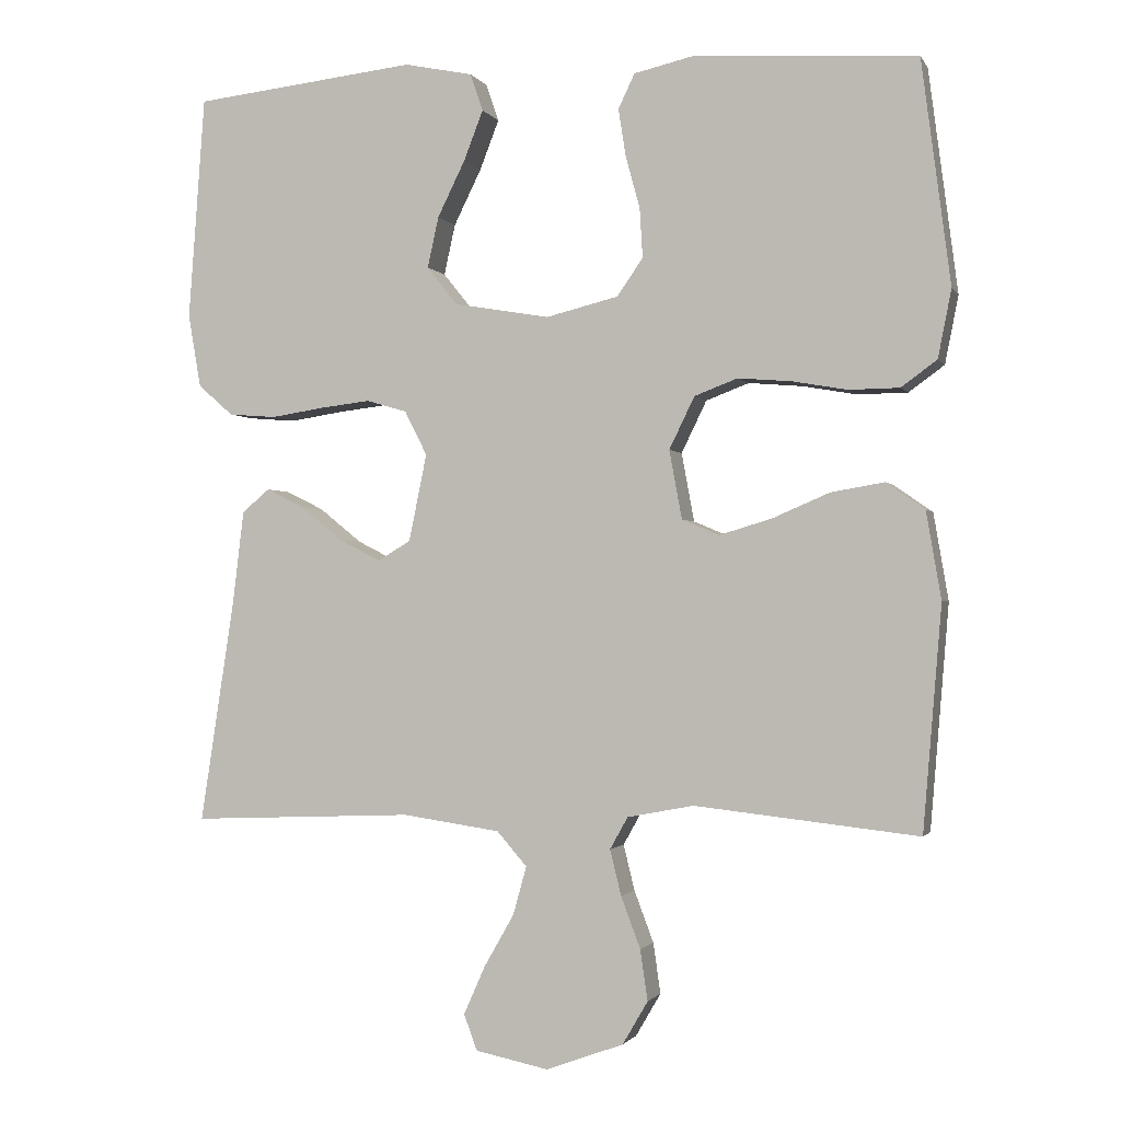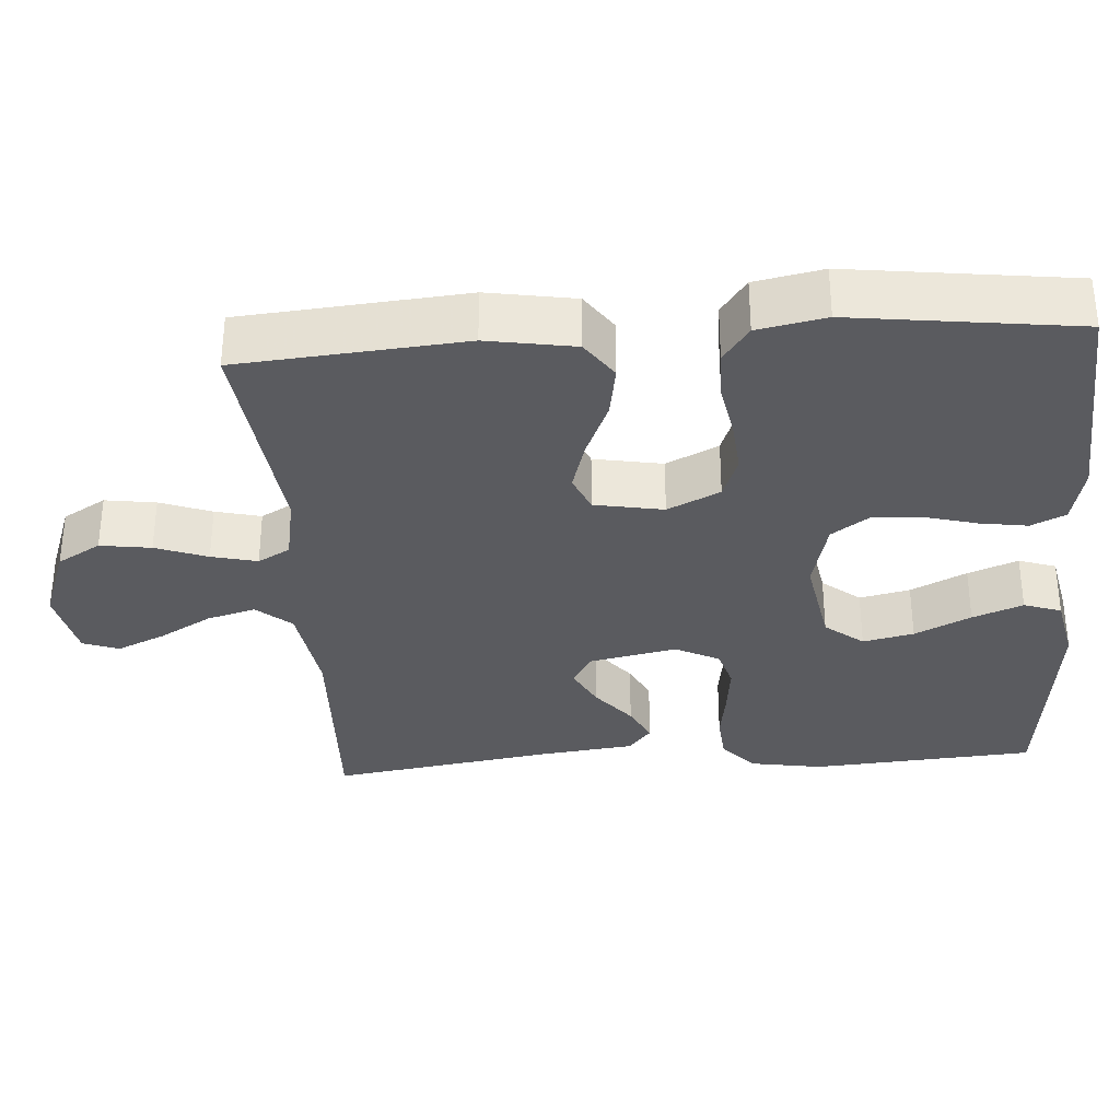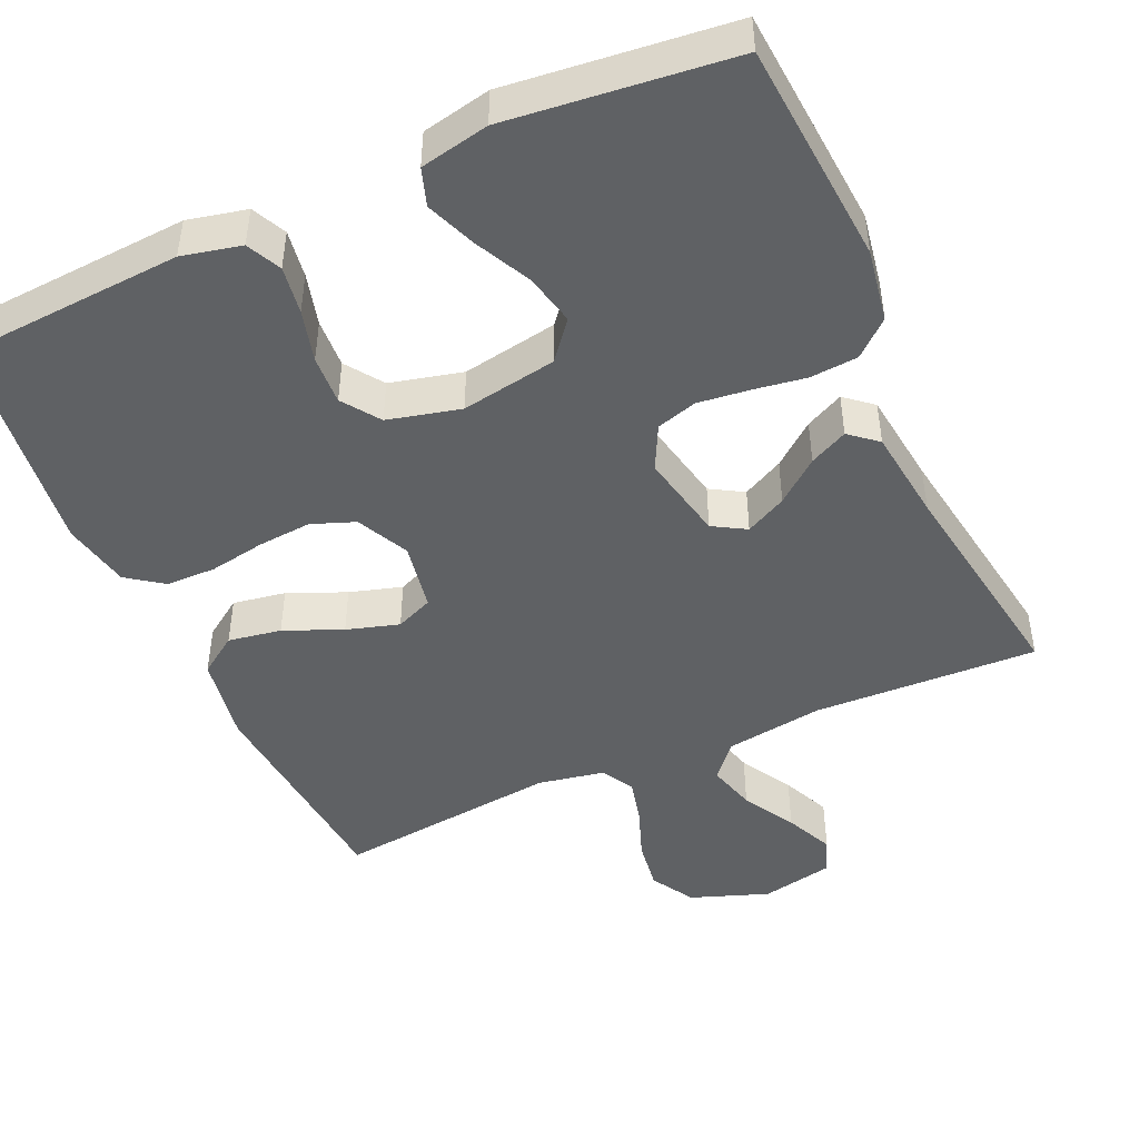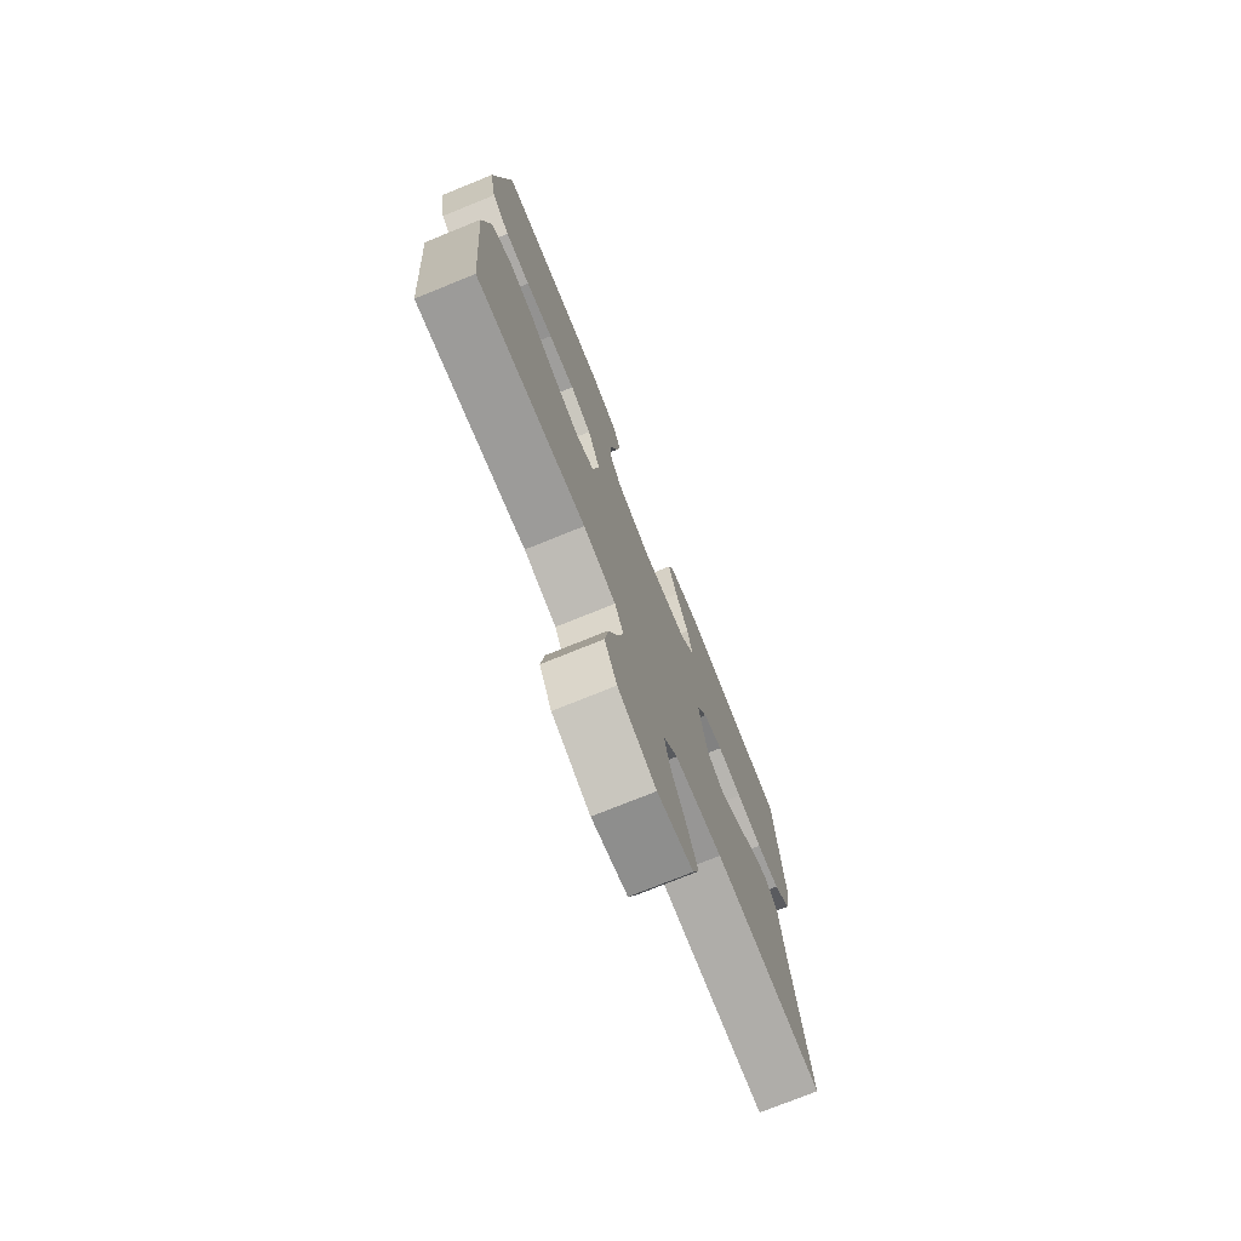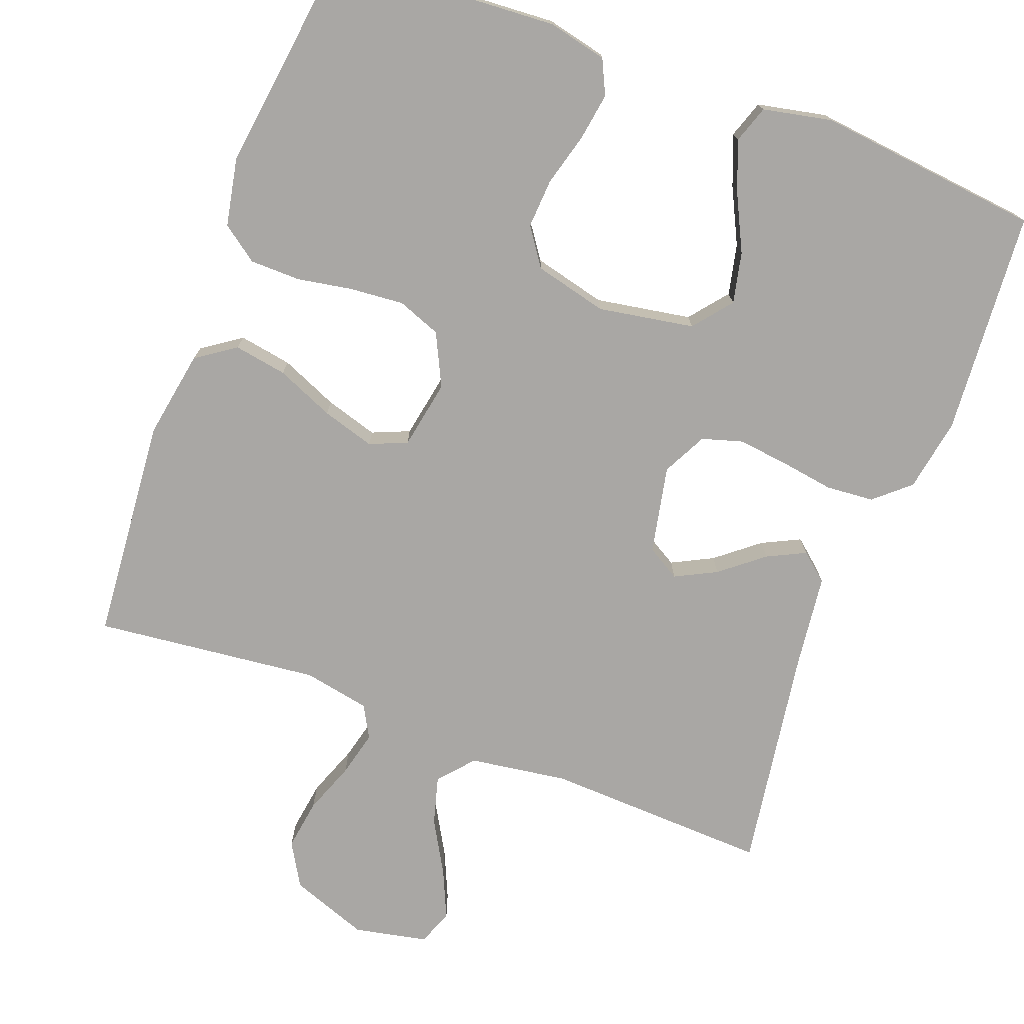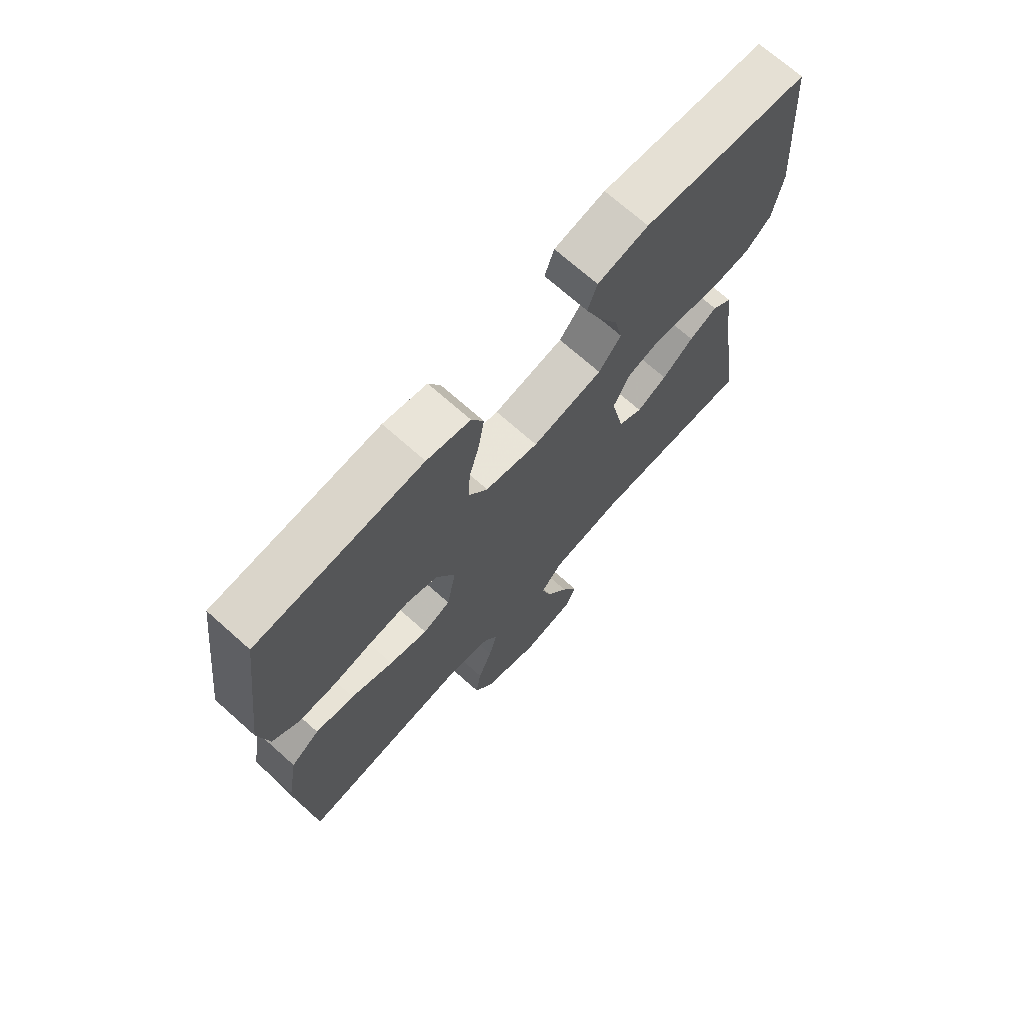
<metadata>
{"format":"obj","ext":"obj","renderer":"f3d","projection":"perspective","resolution":1024,"background":"white","views":[{"elev":-1.3,"azim":-163.7,"up":"+Z"},{"elev":-33.0,"azim":-85.9,"up":"+Y"},{"elev":-46.4,"azim":24.3,"up":"+Y"},{"elev":-75.3,"azim":-68.0,"up":"+Z"},{"elev":-74.7,"azim":-20.6,"up":"+Y"},{"elev":70.9,"azim":-48.3,"up":"+Z"}]}
</metadata>
<code>
v 0.5 0.07 -0.5
v 0.2 0.07 -0.488
v 0.069 0.07 -0.507
v 0.029 0.07 -0.553
v 0.047 0.07 -0.618
v 0.087 0.07 -0.688
v 0.116 0.07 -0.753
v 0.098 0.07 -0.801
v 0 0.07 -0.821
v -0.104 0.07 -0.783
v -0.138 0.07 -0.725
v -0.128 0.07 -0.657
v -0.102 0.07 -0.588
v -0.087 0.07 -0.527
v -0.111 0.07 -0.484
v -0.2 0.07 -0.467
v -0.5 0.07 -0.5
v -0.525 0.07 -0.2
v -0.505 0.07 -0.083
v -0.453 0.07 -0.047
v -0.382 0.07 -0.059
v -0.305 0.07 -0.092
v -0.235 0.07 -0.113
v -0.185 0.07 -0.092
v -0.168 0.07 0
v -0.202 0.07 0.07
v -0.26 0.07 0.092
v -0.332 0.07 0.086
v -0.406 0.07 0.073
v -0.473 0.07 0.074
v -0.521 0.07 0.109
v -0.539 0.07 0.2
v -0.5 0.07 0.5
v -0.2 0.07 0.519
v -0.121 0.07 0.501
v -0.099 0.07 0.455
v -0.109 0.07 0.391
v -0.128 0.07 0.321
v -0.132 0.07 0.255
v -0.097 0.07 0.205
v 0 0.07 0.181
v 0.128 0.07 0.203
v 0.169 0.07 0.254
v 0.154 0.07 0.322
v 0.117 0.07 0.397
v 0.091 0.07 0.464
v 0.108 0.07 0.514
v 0.2 0.07 0.533
v 0.5 0.07 0.5
v 0.522 0.07 0.2
v 0.505 0.07 0.102
v 0.458 0.07 0.061
v 0.394 0.07 0.056
v 0.323 0.07 0.067
v 0.255 0.07 0.075
v 0.201 0.07 0.059
v 0.171 0.07 0
v 0.195 0.07 -0.117
v 0.239 0.07 -0.143
v 0.294 0.07 -0.115
v 0.351 0.07 -0.069
v 0.402 0.07 -0.044
v 0.439 0.07 -0.075
v 0.454 0.07 -0.2
v 0.5 0 -0.5
v 0.2 0 -0.488
v 0.069 0 -0.507
v 0.029 0 -0.553
v 0.047 0 -0.618
v 0.087 0 -0.688
v 0.116 0 -0.753
v 0.098 0 -0.801
v 0 0 -0.821
v -0.104 0 -0.783
v -0.138 0 -0.725
v -0.128 0 -0.657
v -0.102 0 -0.588
v -0.087 0 -0.527
v -0.111 0 -0.484
v -0.2 0 -0.467
v -0.5 0 -0.5
v -0.525 0 -0.2
v -0.505 0 -0.083
v -0.453 0 -0.047
v -0.382 0 -0.059
v -0.305 0 -0.092
v -0.235 0 -0.113
v -0.185 0 -0.092
v -0.168 0 0
v -0.202 0 0.07
v -0.26 0 0.092
v -0.332 0 0.086
v -0.406 0 0.073
v -0.473 0 0.074
v -0.521 0 0.109
v -0.539 0 0.2
v -0.5 0 0.5
v -0.2 0 0.519
v -0.121 0 0.501
v -0.099 0 0.455
v -0.109 0 0.391
v -0.128 0 0.321
v -0.132 0 0.255
v -0.097 0 0.205
v 0 0 0.181
v 0.128 0 0.203
v 0.169 0 0.254
v 0.154 0 0.322
v 0.117 0 0.397
v 0.091 0 0.464
v 0.108 0 0.514
v 0.2 0 0.533
v 0.5 0 0.5
v 0.522 0 0.2
v 0.505 0 0.102
v 0.458 0 0.061
v 0.394 0 0.056
v 0.323 0 0.067
v 0.255 0 0.075
v 0.201 0 0.059
v 0.171 0 0
v 0.195 0 -0.117
v 0.239 0 -0.143
v 0.294 0 -0.115
v 0.351 0 -0.069
v 0.402 0 -0.044
v 0.439 0 -0.075
v 0.454 0 -0.2
f 61 62 63 64
f 60 61 64 1
f 59 60 1 2
f 58 59 2 3
f 57 58 3 4
f 51 52 53 54
f 51 54 55
f 50 51 55
f 49 50 55 56
f 44 45 46 47
f 44 47 48 49
f 35 36 37 38
f 35 38 39
f 34 35 39
f 33 34 39
f 32 33 39 40
f 28 29 30 31
f 27 28 31 32
f 26 27 32 40
f 19 20 21 22
f 19 22 23
f 16 17 18 19
f 15 16 19 23
f 14 15 23 24
f 10 11 12 13
f 10 13 14
f 9 10 14
f 5 6 7 8
f 5 8 9 14
f 43 44 49
f 42 43 49 56
f 41 42 56 57
f 25 26 40 41
f 4 5 14 24
f 25 41 57
f 4 24 25 57
f 128 127 126 125
f 65 128 125 124
f 66 65 124 123
f 67 66 123 122
f 68 67 122 121
f 118 117 116 115
f 119 118 115
f 119 115 114
f 120 119 114 113
f 111 110 109 108
f 113 112 111 108
f 102 101 100 99
f 103 102 99
f 103 99 98
f 103 98 97
f 104 103 97 96
f 95 94 93 92
f 96 95 92 91
f 104 96 91 90
f 86 85 84 83
f 87 86 83
f 83 82 81 80
f 87 83 80 79
f 88 87 79 78
f 77 76 75 74
f 78 77 74
f 78 74 73
f 72 71 70 69
f 78 73 72 69
f 113 108 107
f 120 113 107 106
f 121 120 106 105
f 105 104 90 89
f 88 78 69 68
f 121 105 89
f 121 89 88 68
f 1 65 66 2
f 2 66 67 3
f 3 67 68 4
f 4 68 69 5
f 5 69 70 6
f 6 70 71 7
f 7 71 72 8
f 8 72 73 9
f 9 73 74 10
f 10 74 75 11
f 11 75 76 12
f 12 76 77 13
f 13 77 78 14
f 14 78 79 15
f 15 79 80 16
f 16 80 81 17
f 17 81 82 18
f 18 82 83 19
f 19 83 84 20
f 20 84 85 21
f 21 85 86 22
f 22 86 87 23
f 23 87 88 24
f 24 88 89 25
f 25 89 90 26
f 26 90 91 27
f 27 91 92 28
f 28 92 93 29
f 29 93 94 30
f 30 94 95 31
f 31 95 96 32
f 32 96 97 33
f 33 97 98 34
f 34 98 99 35
f 35 99 100 36
f 36 100 101 37
f 37 101 102 38
f 38 102 103 39
f 39 103 104 40
f 40 104 105 41
f 41 105 106 42
f 42 106 107 43
f 43 107 108 44
f 44 108 109 45
f 45 109 110 46
f 46 110 111 47
f 47 111 112 48
f 48 112 113 49
f 49 113 114 50
f 50 114 115 51
f 51 115 116 52
f 52 116 117 53
f 53 117 118 54
f 54 118 119 55
f 55 119 120 56
f 56 120 121 57
f 57 121 122 58
f 58 122 123 59
f 59 123 124 60
f 60 124 125 61
f 61 125 126 62
f 62 126 127 63
f 63 127 128 64
f 64 128 65 1

</code>
